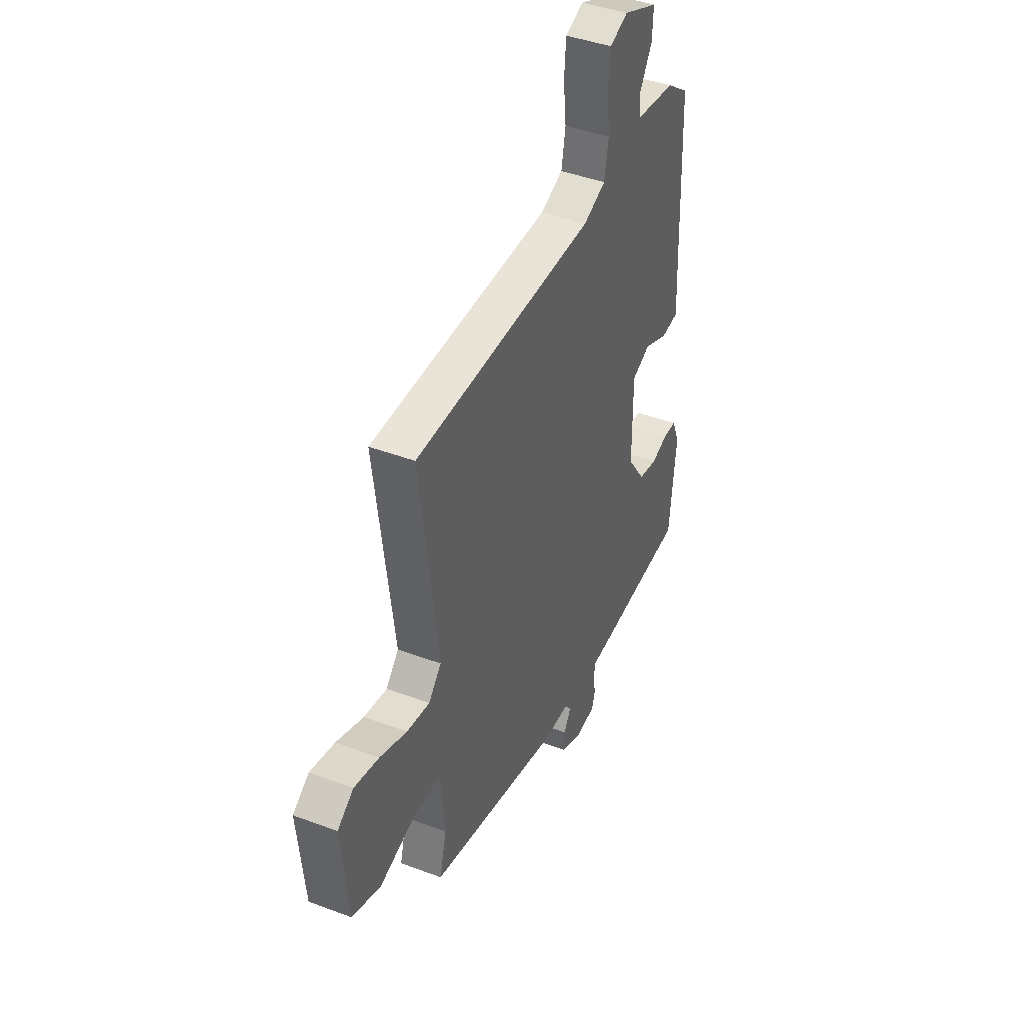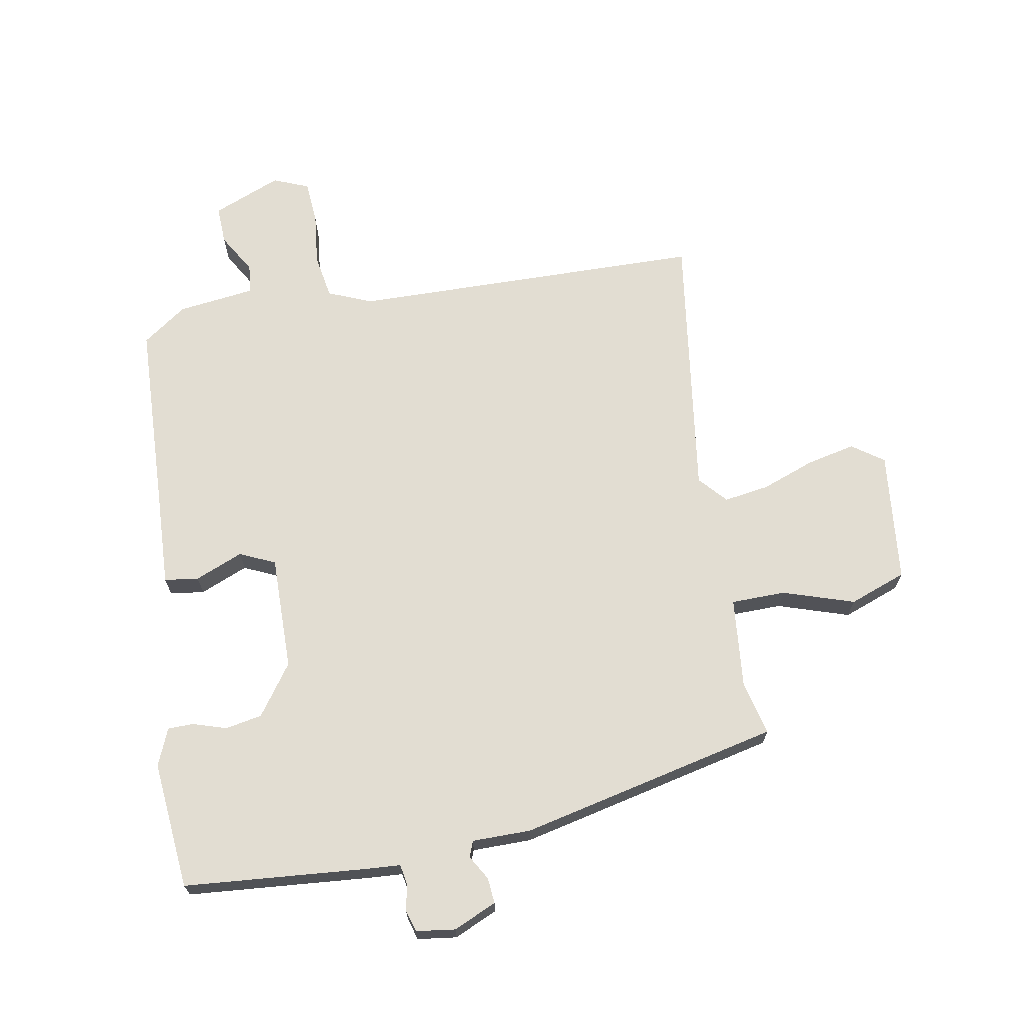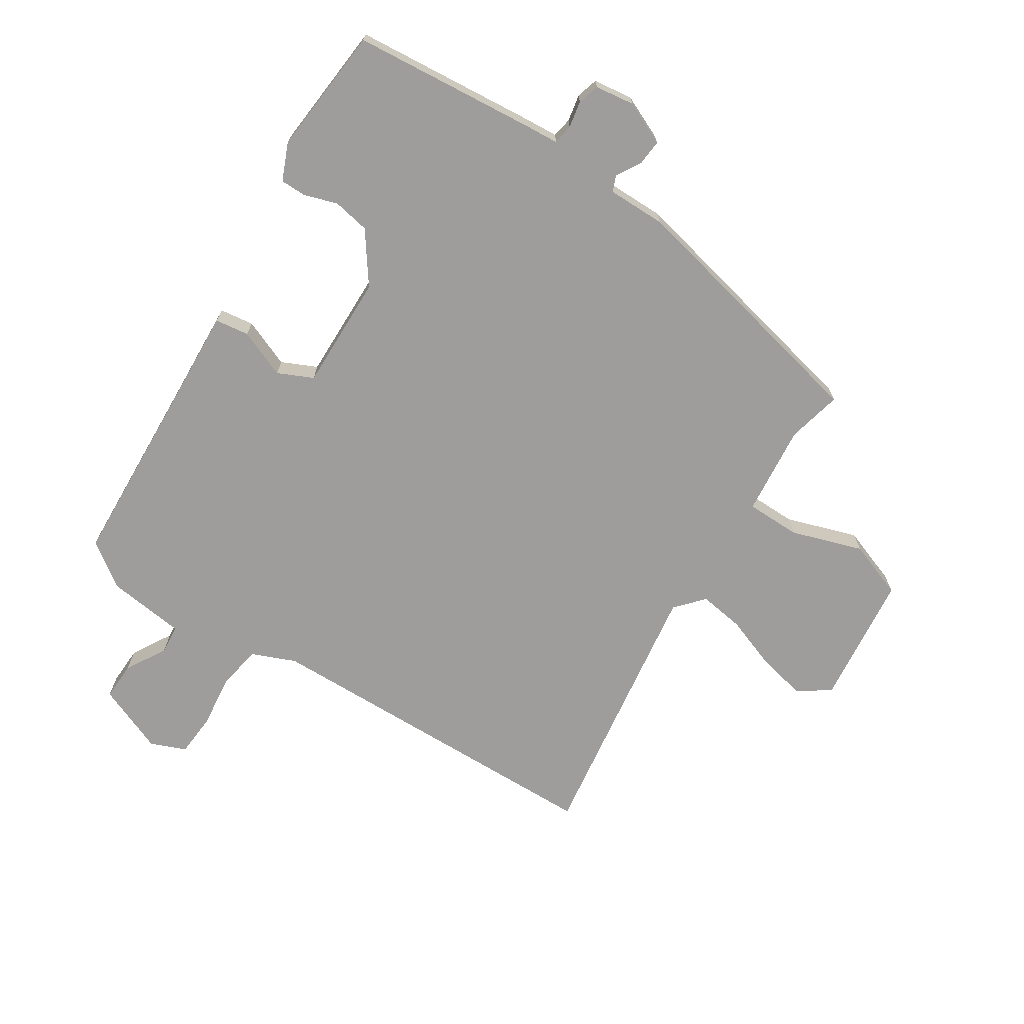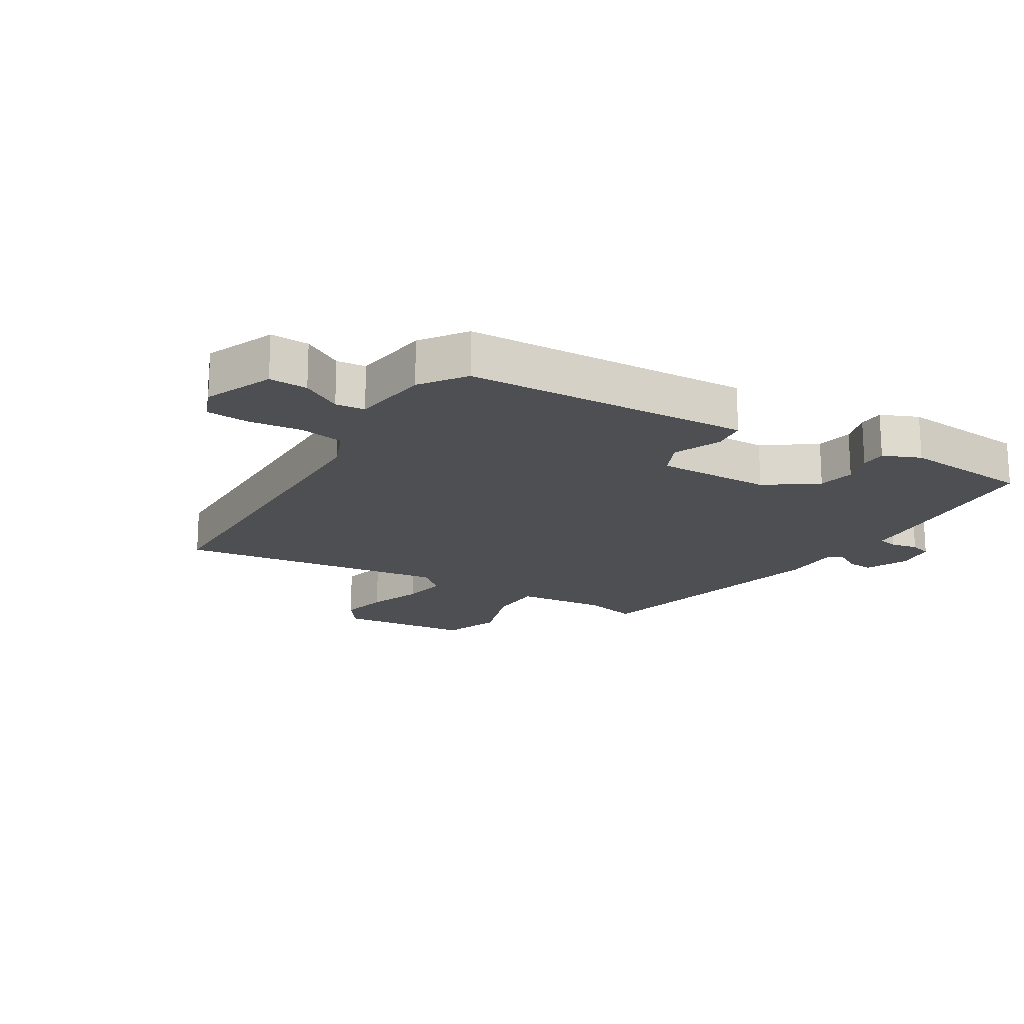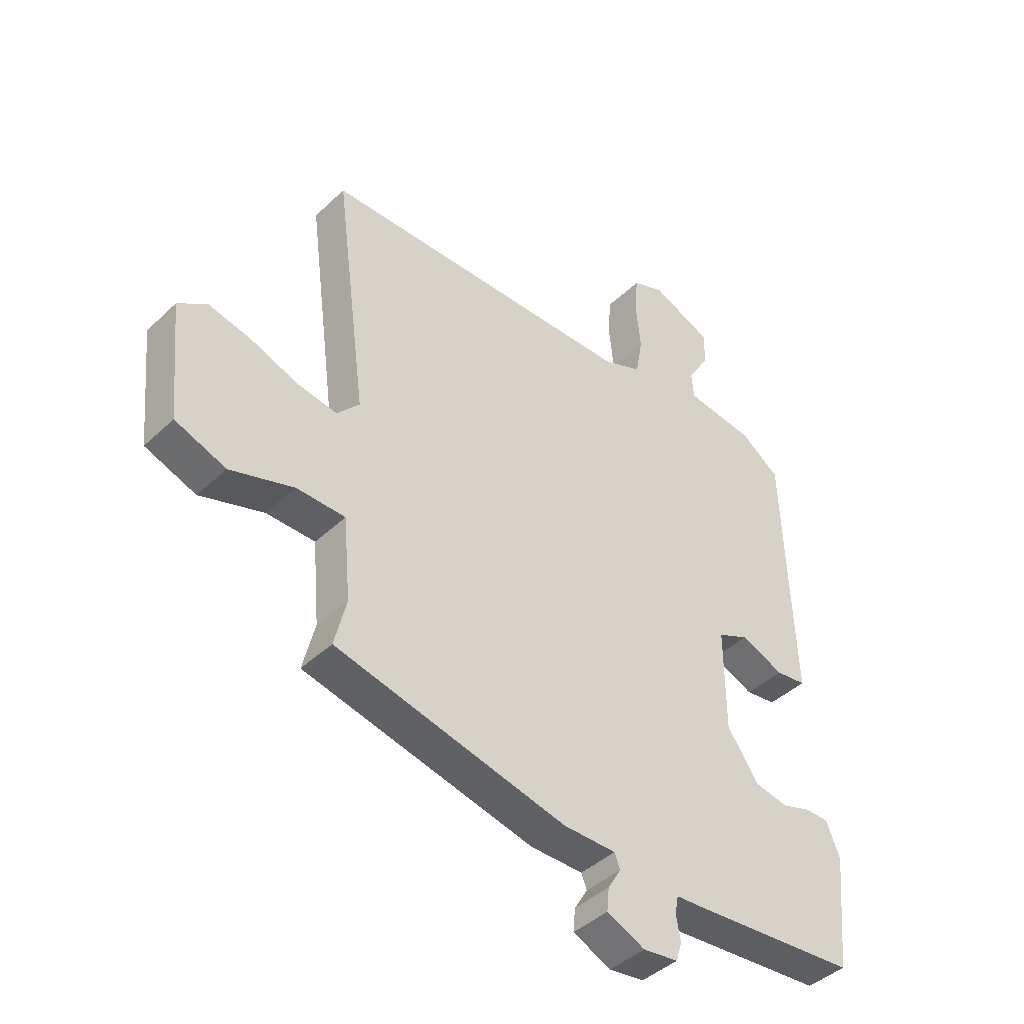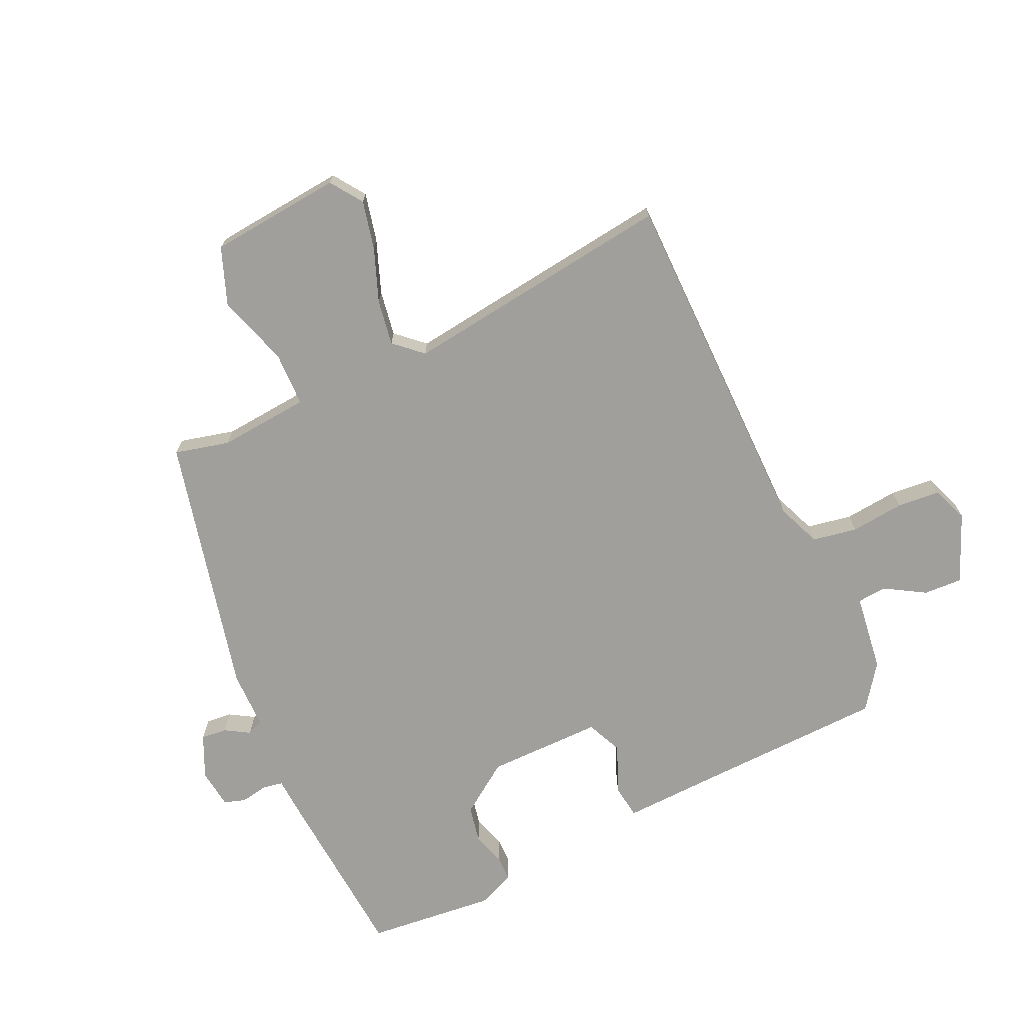
<metadata>
{"format":"obj","ext":"obj","renderer":"f3d","projection":"perspective","resolution":1024,"background":"white","views":[{"elev":42.6,"azim":-65.8,"up":"+Z"},{"elev":68.3,"azim":170.3,"up":"+Y"},{"elev":-70.4,"azim":148.0,"up":"+Y"},{"elev":-18.2,"azim":59.1,"up":"+Y"},{"elev":-42.3,"azim":-41.6,"up":"+Z"},{"elev":-71.2,"azim":-65.2,"up":"+Y"}]}
</metadata>
<code>
v 0.489 0.07 -0.517
v 0.186 0.07 -0.54
v 0.133 0.07 -0.543
v 0.127 0.07 -0.576
v 0.135 0.07 -0.62
v 0.124 0.07 -0.655
v 0.06 0.07 -0.663
v -0.01 0.07 -0.631
v -0.006 0.07 -0.589
v 0.018 0.07 -0.549
v 0.008 0.07 -0.523
v -0.088 0.07 -0.522
v -0.513 0.07 -0.422
v -0.491 0.07 -0.333
v -0.504 0.07 -0.185
v -0.593 0.07 -0.183
v -0.71 0.07 -0.22
v -0.803 0.07 -0.185
v -0.824 0.07 0.031
v -0.772 0.07 0.067
v -0.693 0.07 0.049
v -0.606 0.07 0.016
v -0.532 0.07 0.004
v -0.491 0.07 0.049
v -0.549 0.07 0.493
v 0.031 0.07 0.498
v 0.103 0.07 0.527
v 0.116 0.07 0.6
v 0.107 0.07 0.687
v 0.113 0.07 0.757
v 0.171 0.07 0.78
v 0.283 0.07 0.733
v 0.28 0.07 0.67
v 0.241 0.07 0.605
v 0.245 0.07 0.557
v 0.372 0.07 0.54
v 0.444 0.07 0.488
v 0.455 0.07 0.171
v 0.461 0.07 0.021
v 0.405 0.07 0.014
v 0.327 0.07 0.047
v 0.269 0.07 0.021
v 0.27 0.07 -0.167
v 0.328 0.07 -0.25
v 0.388 0.07 -0.262
v 0.443 0.07 -0.245
v 0.485 0.07 -0.246
v 0.51 0.07 -0.307
v 0.489 0 -0.517
v 0.186 0 -0.54
v 0.133 0 -0.543
v 0.127 0 -0.576
v 0.135 0 -0.62
v 0.124 0 -0.655
v 0.06 0 -0.663
v -0.01 0 -0.631
v -0.006 0 -0.589
v 0.018 0 -0.549
v 0.008 0 -0.523
v -0.088 0 -0.522
v -0.513 0 -0.422
v -0.491 0 -0.333
v -0.504 0 -0.185
v -0.593 0 -0.183
v -0.71 0 -0.22
v -0.803 0 -0.185
v -0.824 0 0.031
v -0.772 0 0.067
v -0.693 0 0.049
v -0.606 0 0.016
v -0.532 0 0.004
v -0.491 0 0.049
v -0.549 0 0.493
v 0.031 0 0.498
v 0.103 0 0.527
v 0.116 0 0.6
v 0.107 0 0.687
v 0.113 0 0.757
v 0.171 0 0.78
v 0.283 0 0.733
v 0.28 0 0.67
v 0.241 0 0.605
v 0.245 0 0.557
v 0.372 0 0.54
v 0.444 0 0.488
v 0.455 0 0.171
v 0.461 0 0.021
v 0.405 0 0.014
v 0.327 0 0.047
v 0.269 0 0.021
v 0.27 0 -0.167
v 0.328 0 -0.25
v 0.388 0 -0.262
v 0.443 0 -0.245
v 0.485 0 -0.246
v 0.51 0 -0.307
f 1 2 3
f 48 1 3
f 47 48 3
f 46 47 3
f 45 46 3
f 44 45 3
f 43 44 3
f 42 43 3
f 38 39 40 41
f 38 41 42
f 37 38 42
f 36 37 42
f 35 36 42
f 34 35 42 3
f 32 33 34
f 31 32 34
f 30 31 34
f 29 30 34
f 28 29 34
f 34 3 4
f 28 34 4
f 27 28 4
f 24 25 26
f 26 27 4
f 24 26 4
f 23 24 4
f 20 21 22
f 19 20 22
f 18 19 22
f 17 18 22
f 16 17 22
f 15 16 22 23
f 11 12 13 14
f 11 14 15
f 8 9 10
f 7 8 10
f 6 7 10
f 5 6 10
f 4 5 10
f 4 10 11
f 4 11 15 23
f 51 50 49
f 51 49 96
f 51 96 95
f 51 95 94
f 51 94 93
f 51 93 92
f 51 92 91
f 51 91 90
f 89 88 87 86
f 90 89 86
f 90 86 85
f 90 85 84
f 90 84 83
f 51 90 83 82
f 82 81 80
f 82 80 79
f 82 79 78
f 82 78 77
f 82 77 76
f 52 51 82
f 52 82 76
f 52 76 75
f 74 73 72
f 52 75 74
f 52 74 72
f 52 72 71
f 70 69 68
f 70 68 67
f 70 67 66
f 70 66 65
f 70 65 64
f 71 70 64 63
f 62 61 60 59
f 63 62 59
f 58 57 56
f 58 56 55
f 58 55 54
f 58 54 53
f 58 53 52
f 59 58 52
f 71 63 59 52
f 1 49 50 2
f 2 50 51 3
f 3 51 52 4
f 4 52 53 5
f 5 53 54 6
f 6 54 55 7
f 7 55 56 8
f 8 56 57 9
f 9 57 58 10
f 10 58 59 11
f 11 59 60 12
f 12 60 61 13
f 13 61 62 14
f 14 62 63 15
f 15 63 64 16
f 16 64 65 17
f 17 65 66 18
f 18 66 67 19
f 19 67 68 20
f 20 68 69 21
f 21 69 70 22
f 22 70 71 23
f 23 71 72 24
f 24 72 73 25
f 25 73 74 26
f 26 74 75 27
f 27 75 76 28
f 28 76 77 29
f 29 77 78 30
f 30 78 79 31
f 31 79 80 32
f 32 80 81 33
f 33 81 82 34
f 34 82 83 35
f 35 83 84 36
f 36 84 85 37
f 37 85 86 38
f 38 86 87 39
f 39 87 88 40
f 40 88 89 41
f 41 89 90 42
f 42 90 91 43
f 43 91 92 44
f 44 92 93 45
f 45 93 94 46
f 46 94 95 47
f 47 95 96 48
f 48 96 49 1

</code>
